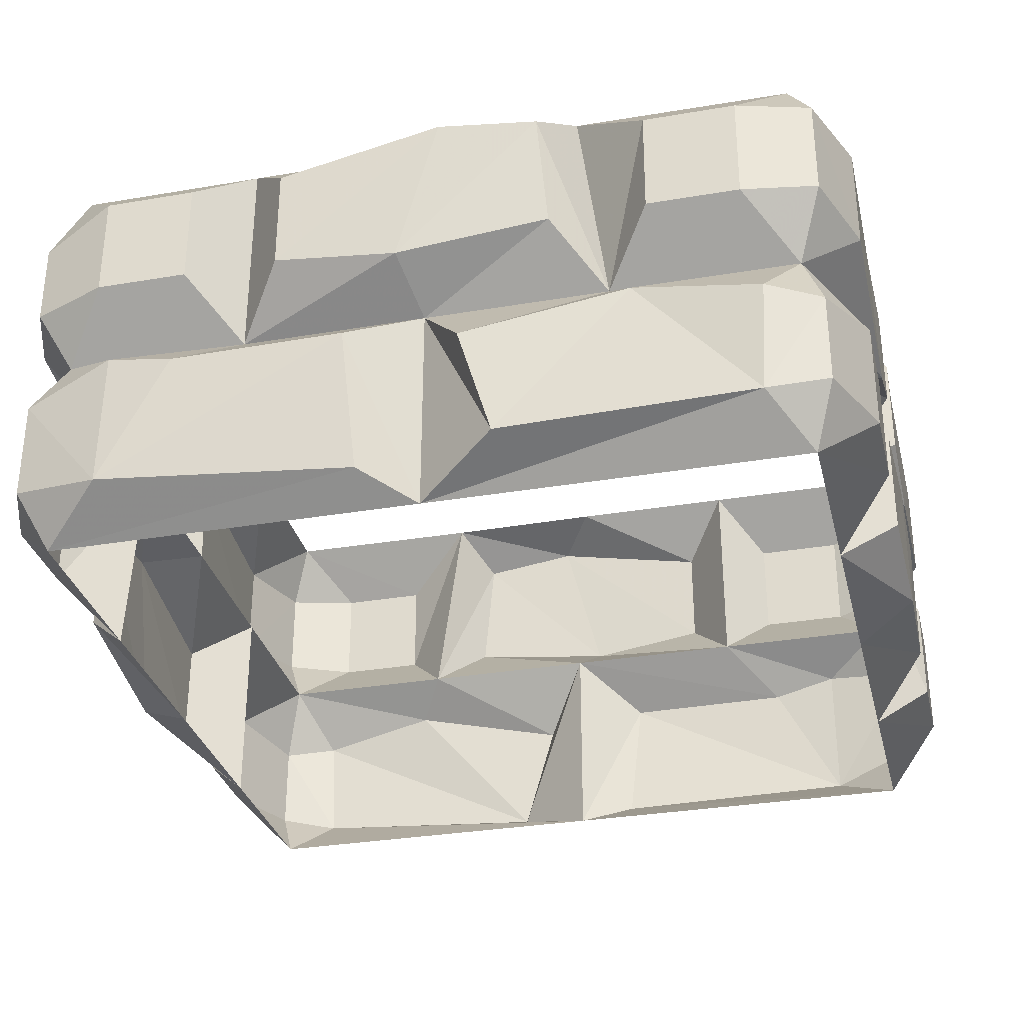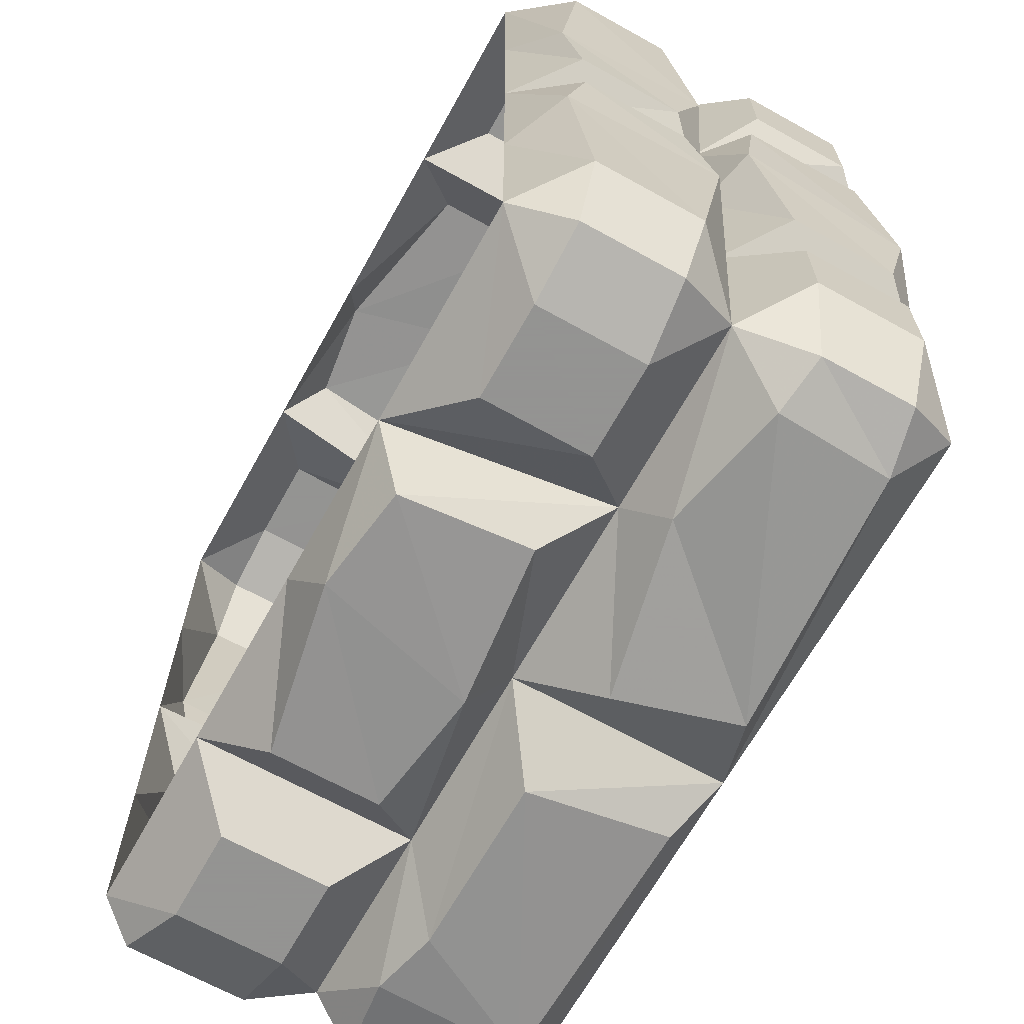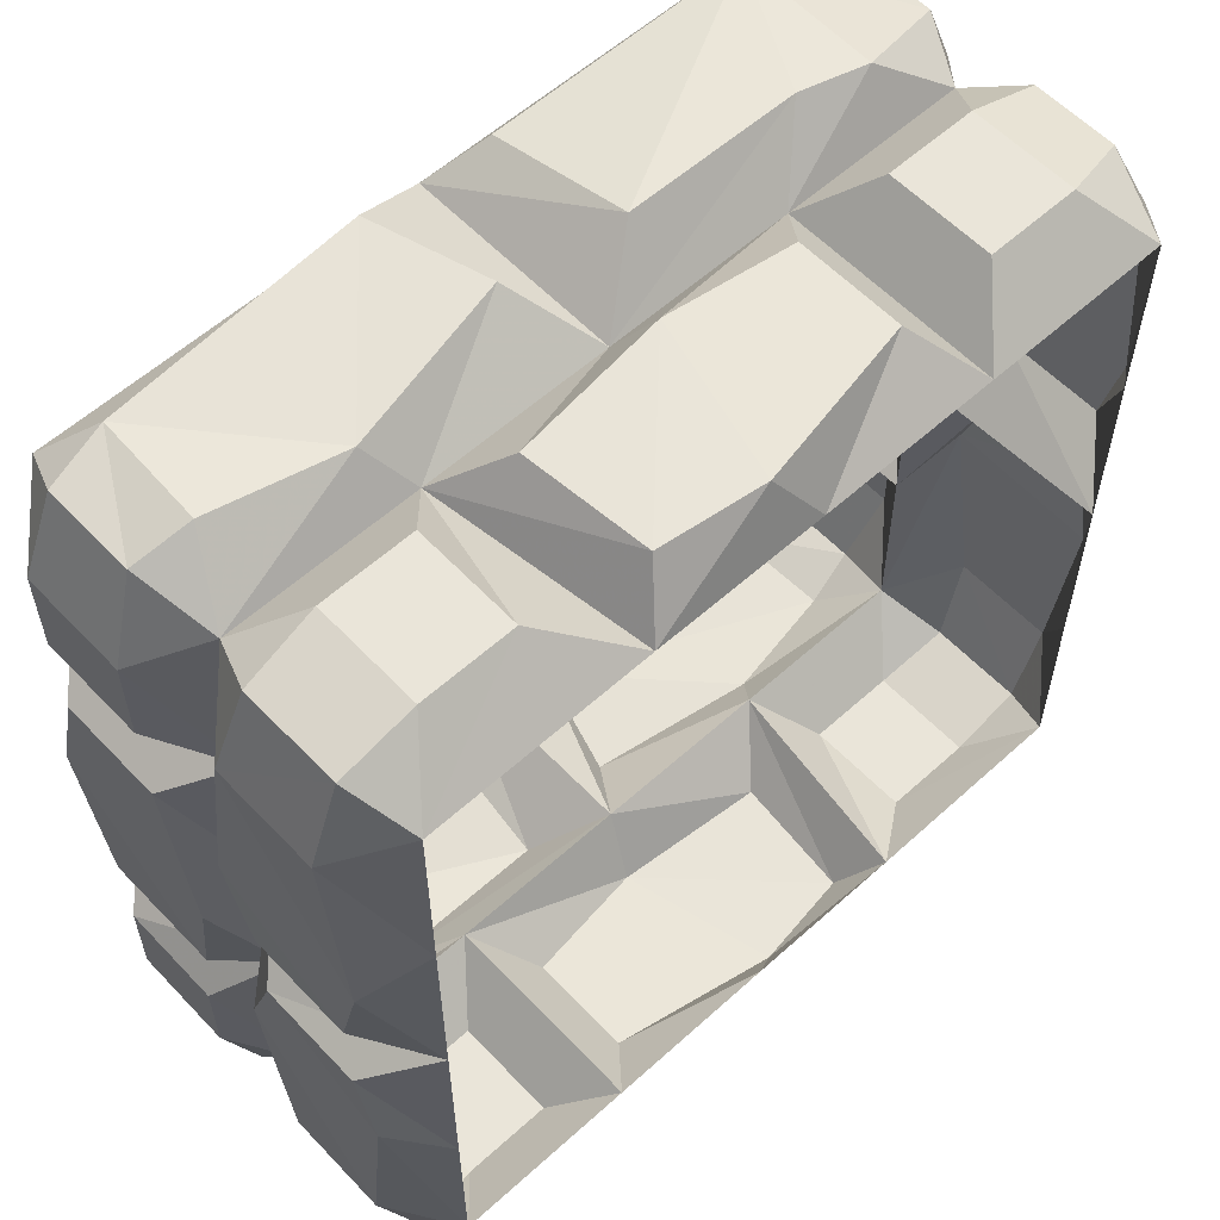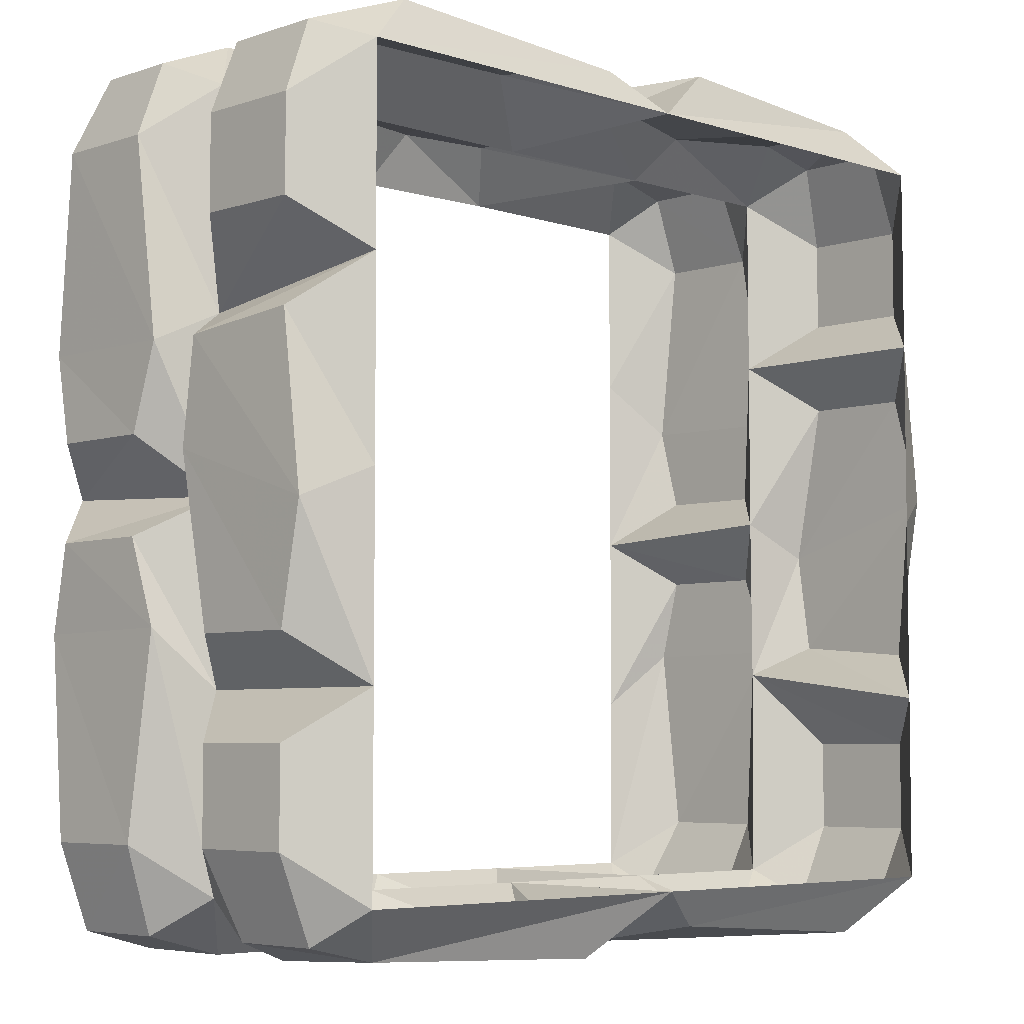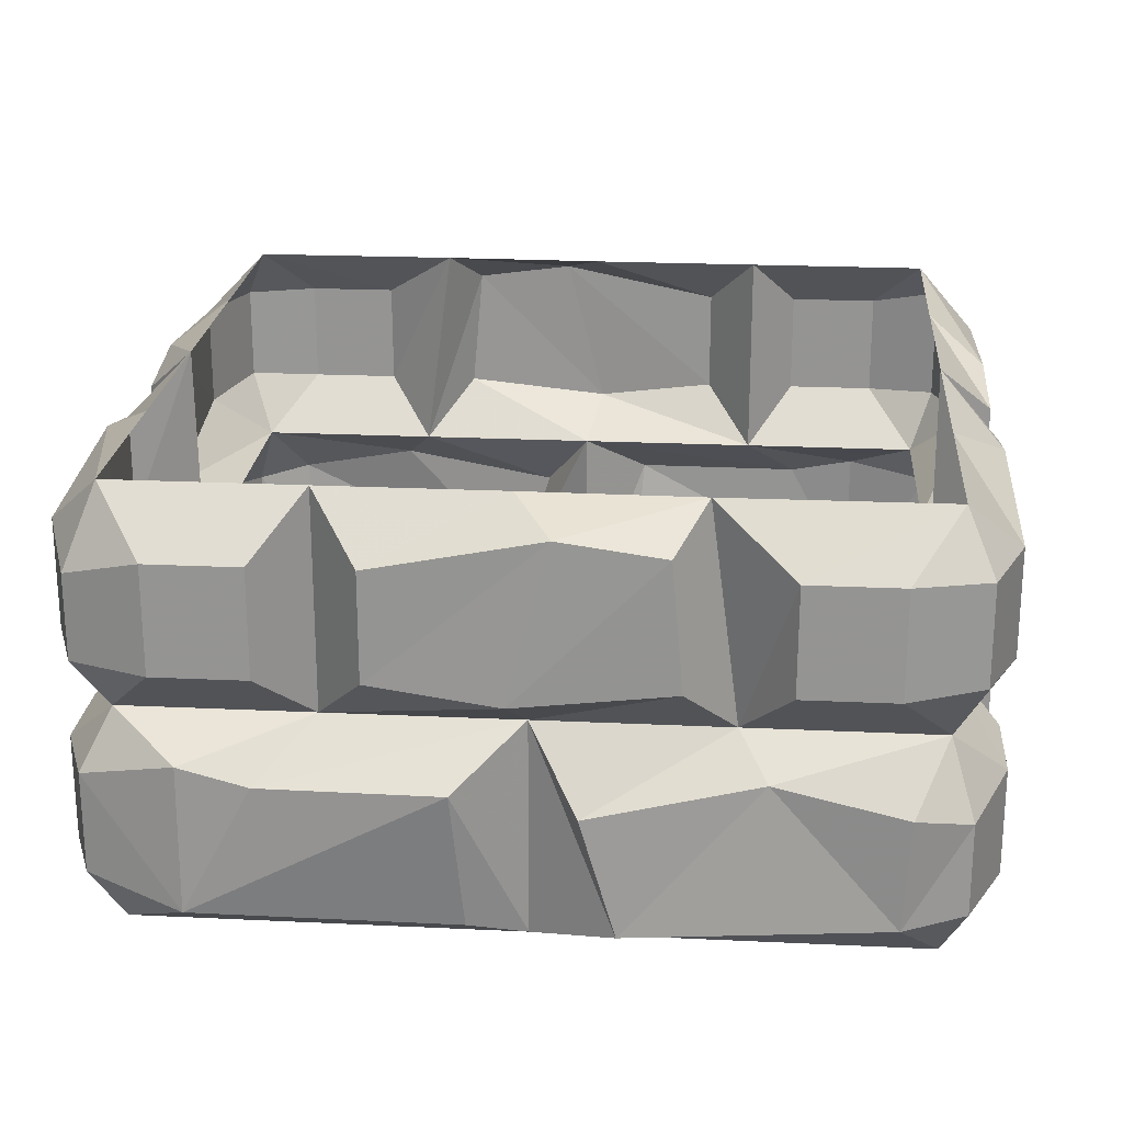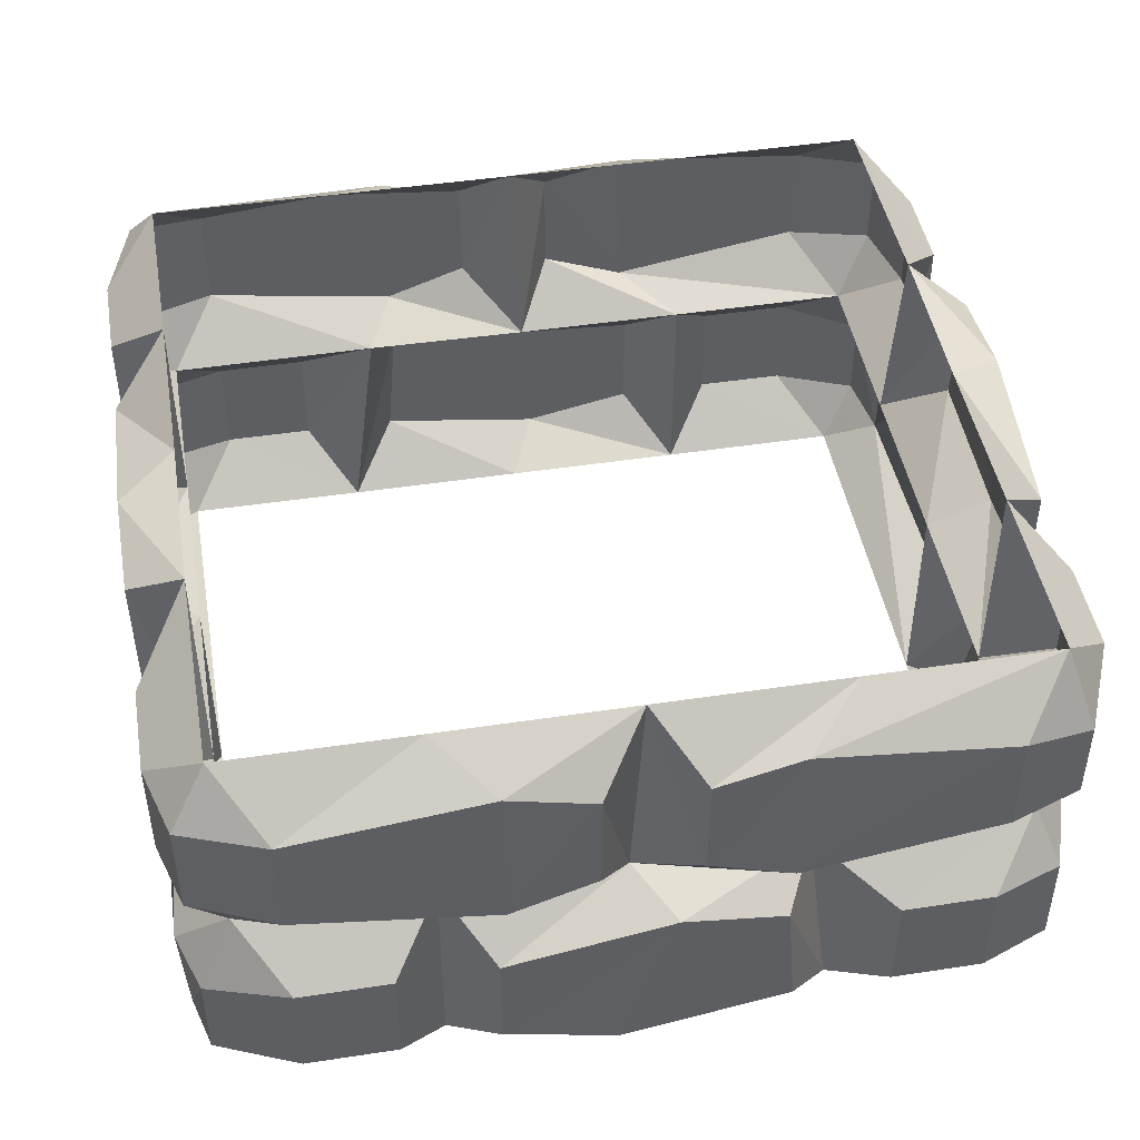
<metadata>
{"format":"obj","ext":"obj","renderer":"f3d","projection":"perspective","resolution":1024,"background":"white","views":[{"elev":-31.8,"azim":13.5,"up":"+Y"},{"elev":-66.9,"azim":-119.1,"up":"+Z"},{"elev":58.2,"azim":137.0,"up":"+Z"},{"elev":-5.4,"azim":-44.3,"up":"+Z"},{"elev":22.2,"azim":4.7,"up":"+Y"},{"elev":45.9,"azim":-99.9,"up":"+Y"}]}
</metadata>
<code>
v 0.4 0.25 0.4
v -0.4637 0.4998 0.4
v -0.4637 0.25 0.4
v -0.04391 0.4998 0.4
v 0.1841 0.25 0.4
v -0.2478 0.4998 0.4
v -0.2478 0.25 0.4
v 0.2396 0.3137 0.4646
v 0.345 0.3137 0.4646
v 0.3452 0.4359 0.4646
v -0.3028 0.4361 0.4646
v -0.4087 0.4361 0.4646
v -0.1926 0.4362 0.4646
v 0.1513 0.4998 0.4019
v -0.309 0.1935 0.4657
v -0.3883 0.2104 0.4586
v 0.1289 0.3136 0.4646
v -0.000976 0.4742 0.4664
v 0.1161 0.4583 0.4664
v 0.4 0.4998 -0.4627
v 0.4 0.4993 -0.0323
v 0.4 0.2495 -0.01932
v 0.4647 0.3133 -0.408
v 0.4647 0.4354 -0.408
v 0.4647 0.4354 0.3454
v 0.4647 0.3132 0.345
v 0.4647 0.3131 0.02282
v 0.4647 0.4359 0.02315
v 0.4647 0.3131 -0.08552
v 0.4647 0.4359 -0.08585
v 0.4294 0.4351 0.4412
v 0.4294 0.3214 0.4412
v -0.4637 0.4998 -0.4627
v -0.01983 0.4998 -0.4627
v -0.2478 0.25 -0.4627
v 0.1841 0.4998 -0.4627
v 0.1841 0.25 -0.4627
v -0.409 0.4359 -0.5273
v -0.3039 0.4359 -0.5273
v 0.2391 0.4361 -0.5273
v 0.345 0.4361 -0.5273
v 0.345 0.3137 -0.5273
v 0.2391 0.3137 -0.5273
v 0.1289 0.4362 -0.5273
v -0.215 0.4998 -0.4646
v -0.1926 0.3136 -0.5273
v -0.06277 0.4742 -0.5291
v -0.1799 0.4583 -0.5291
v -0.4637 0.4993 -0.0304
v -0.4637 0.2495 -0.04337
v -0.4637 0.4993 0.1862
v -0.4637 0.4993 -0.249
v -0.5257 0.4587 -0.1844
v -0.5284 0.4354 -0.4081
v -0.5284 0.3131 -0.08552
v -0.5284 0.4359 -0.08585
v -0.5258 0.4586 0.1217
v -0.5284 0.4359 0.02315
v -0.4932 0.4351 -0.5039
v 0.4262 0.4582 -0.4936
v 0.4262 0.3211 -0.4936
v 0.4 0.4998 0.4
v 0.4 0.000247 0.4
v -0.4637 0.000247 0.4
v -0.03092 0.25 0.4
v -0.03092 0.000247 0.4
v 0.2167 0.2108 0.4513
v 0.02548 0.1711 0.4665
v 0.06523 0.03783 0.4684
v 0.3551 0.05206 0.4563
v 0.3626 0.1819 0.4619
v 0.2401 0.4359 0.4646
v -0.4087 0.3137 0.4646
v -0.3028 0.3137 0.4646
v -0.1926 0.3136 0.4646
v -0.1062 0.1933 0.4682
v -0.0934 0.03027 0.4421
v -0.3876 0.04437 0.4646
v -0.04769 0.2947 0.4687
v 0.4 0.25 -0.4627
v 0.4 0.000247 -0.4627
v 0.4 -0.000247 -0.0323
v 0.4 -0.000247 -0.247
v 0.4 0.2495 0.1843
v 0.4 -0.000247 0.1843
v 0.4 0.4993 -0.2489
v 0.4 0.4993 0.1863
v 0.4647 0.1857 -0.408
v 0.4647 0.1857 -0.303
v 0.4647 0.1858 0.2393
v 0.4647 0.1858 0.345
v 0.4647 0.06341 0.345
v 0.4647 0.06341 0.2393
v 0.4647 0.06331 0.1292
v 0.4647 0.186 0.1292
v 0.462 0.4587 0.1217
v 0.4642 0.2771 0.1197
v 0.4019 0.2495 -0.2143
v 0.4647 0.06331 -0.1919
v 0.4681 0.03349 -0.000116
v 0.4665 0.224 -0.06221
v 0.4665 0.2081 -0.1792
v 0.462 0.4586 -0.1844
v 0.4652 0.2787 -0.1824
v 0.4647 0.06341 -0.3025
v 0.4647 0.06341 -0.4077
v 0.4251 0.06465 0.4392
v 0.4251 0.1698 0.4392
v -0.4637 0.25 -0.4627
v -0.4637 0.000247 -0.4627
v -0.03283 0.25 -0.4627
v -0.03283 0.000247 -0.4627
v -0.2805 0.2108 -0.514
v -0.08922 0.1711 -0.5292
v -0.129 0.03783 -0.5311
v -0.4189 0.05206 -0.519
v -0.4263 0.1819 -0.5246
v -0.3033 0.3137 -0.5273
v -0.4087 0.3137 -0.5273
v 0.1289 0.3136 -0.5273
v 0.2452 0.1935 -0.5284
v 0.04245 0.1933 -0.5309
v 0.02966 0.03027 -0.5048
v 0.3239 0.04437 -0.5273
v 0.3245 0.2104 -0.5213
v -0.01606 0.2947 -0.5313
v -0.4637 -0.000247 -0.0304
v -0.4637 -0.000247 0.1843
v -0.4637 0.2495 -0.247
v -0.4637 -0.000247 -0.247
v -0.5284 0.1857 0.3453
v -0.5284 0.1857 0.2403
v -0.5284 0.1858 -0.302
v -0.5284 0.1858 -0.4077
v -0.5284 0.06341 -0.4077
v -0.5284 0.06341 -0.302
v -0.5284 0.06331 -0.1919
v -0.5284 0.186 -0.1919
v -0.5284 0.3133 0.3453
v -0.5284 0.4354 0.3453
v -0.5284 0.3132 -0.4077
v -0.528 0.2771 -0.1824
v -0.4656 0.2495 0.1516
v -0.5284 0.06331 0.1292
v -0.5319 0.03349 -0.06258
v -0.5303 0.224 -0.000489
v -0.5303 0.2081 0.1165
v -0.5289 0.2787 0.1197
v -0.5284 0.3131 0.02283
v -0.5284 0.06341 0.2398
v -0.5284 0.06341 0.345
v -0.4932 0.3214 -0.5039
v -0.4889 0.06465 -0.5019
v -0.4889 0.1698 -0.5019
v 0.4286 0.1945 -0.4984
v 0.4286 0.07564 -0.4984
v -0.4978 0.4086 0.4289
v -0.4978 0.3122 0.4289
v -0.4979 0.1824 0.4256
v -0.4979 0.06623 0.4256
f 5 1 9 8
f 6 2 12 11
f 16 15 7 3
f 13 18 4 6
f 18 19 14 4
f 19 17 5 14
f 22 21 28 27
f 29 30 21 22
f 10 9 32 31
f 32 9 1
f 31 32 26 25
f 1 26 32
f 36 20 41 40
f 37 36 40 43
f 39 38 33 45
f 44 47 34 36
f 47 48 45 34
f 48 46 35 45
f 52 33 54 53
f 50 49 56 55
f 58 57 51 49
f 49 52 53 56
f 54 33 59
f 41 20 60
f 42 41 60 61
f 61 60 24 23
f 5 65 68 67
f 65 66 69 68
f 66 63 70 69
f 1 5 67 71
f 5 1 9 8
f 11 12 73 74
f 3 7 74 73
f 7 6 11 74
f 6 7 75 13
f 15 76 65 7
f 76 77 66 65
f 77 78 64 66
f 16 15 7 3
f 72 10 62 14
f 17 79 65 5
f 79 75 7 65
f 84 1 91 90
f 85 84 90 93
f 84 85 94 95
f 87 62 25 96
f 1 84 97 26
f 84 22 27 97
f 89 88 80 98
f 99 100 82 83
f 100 94 85 82
f 95 101 22 84
f 101 102 98 22
f 103 24 20 86
f 23 104 98 80
f 104 29 22 98
f 30 103 86 21
f 105 106 88 89
f 21 87 96 28
f 105 89 98 83
f 102 99 83 98
f 83 81 106 105
f 10 31 62
f 32 9 1
f 1 71 108
f 108 71 70 107
f 70 63 107
f 63 85 93 92
f 25 62 31
f 1 26 32
f 1 108 91
f 91 108 107 92
f 107 63 92
f 92 93 90 91
f 35 111 114 113
f 111 112 115 114
f 112 110 116 115
f 109 35 113 117
f 118 119 38 39
f 35 109 119 118
f 36 20 41 40
f 80 37 43 42
f 121 122 111 37
f 122 123 112 111
f 123 124 81 112
f 125 121 37 80
f 118 39 45 35
f 46 126 111 35
f 126 120 37 111
f 44 47 34 36
f 48 46 35 45
f 129 109 134 133
f 130 129 133 136
f 129 130 137 138
f 52 33 54 53
f 109 129 142 141
f 129 50 55 142
f 50 49 56 55
f 132 131 3 143
f 144 145 127 128
f 145 137 130 127
f 138 146 50 129
f 146 147 143 50
f 57 140 2 51
f 139 148 143 3
f 148 149 50 143
f 58 57 51 49
f 150 151 131 132
f 49 52 53 56
f 150 132 143 128
f 147 144 128 143
f 149 58 49 50
f 128 64 151 150
f 38 59 33
f 38 119 152 59
f 152 119 109
f 109 117 154
f 154 117 116 153
f 116 110 153
f 110 130 136 135
f 54 33 59
f 59 152 141 54
f 109 141 152
f 109 154 134
f 134 154 153 135
f 153 110 135
f 135 136 133 134
f 60 20 24
f 41 20 60
f 61 80 42
f 23 80 61
f 155 80 88
f 125 80 155
f 106 81 156
f 156 155 88 106
f 156 81 124
f 124 125 155 156
f 157 2 140
f 12 2 157
f 73 12 157 158
f 158 3 73
f 139 3 158
f 158 157 140 139
f 159 3 131
f 16 3 159
f 151 64 160
f 160 159 131 151
f 160 64 78
f 78 16 159 160
f 40 41 42 43
f 37 120 44 36
f 5 8 72 14
f 10 72 8 9
f 47 44 120 126
f 126 46 48 47
f 121 125 124
f 124 123 122 121
f 101 95 94 100
f 100 99 102 101
f 103 30 29 104
f 104 23 24 103
f 96 25 26 97
f 97 27 28 96
f 113 114 115
f 115 116 117 113
f 53 54 141 142
f 142 55 56 53
f 146 138 137 145
f 145 144 147 146
f 57 58 149 148
f 148 139 140 57
f 18 13 75 79
f 79 17 19 18
f 15 16 78
f 78 77 76 15
f 67 68 69 70
f 70 71 67

</code>
